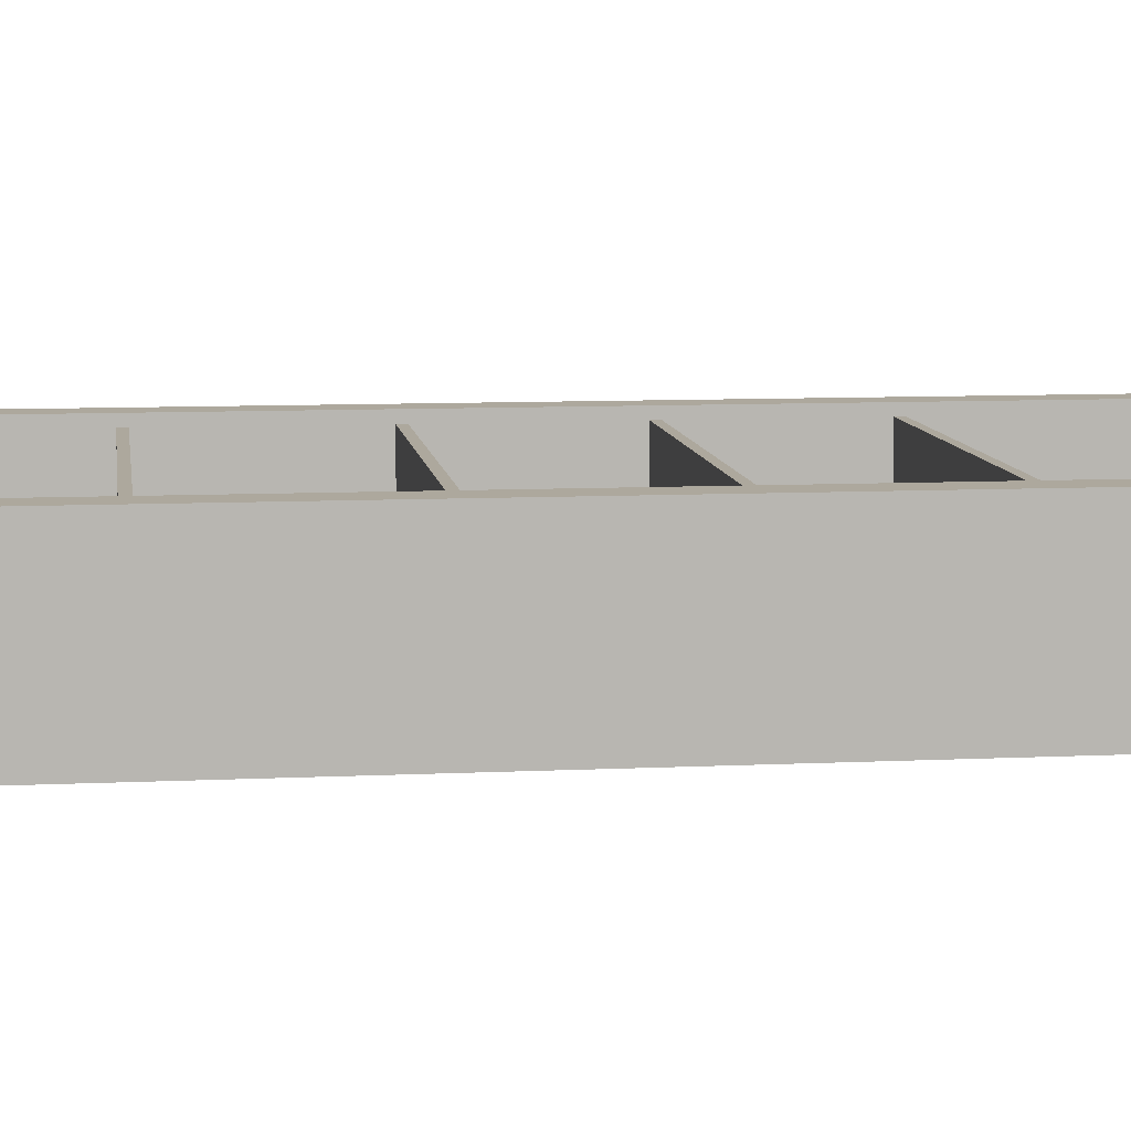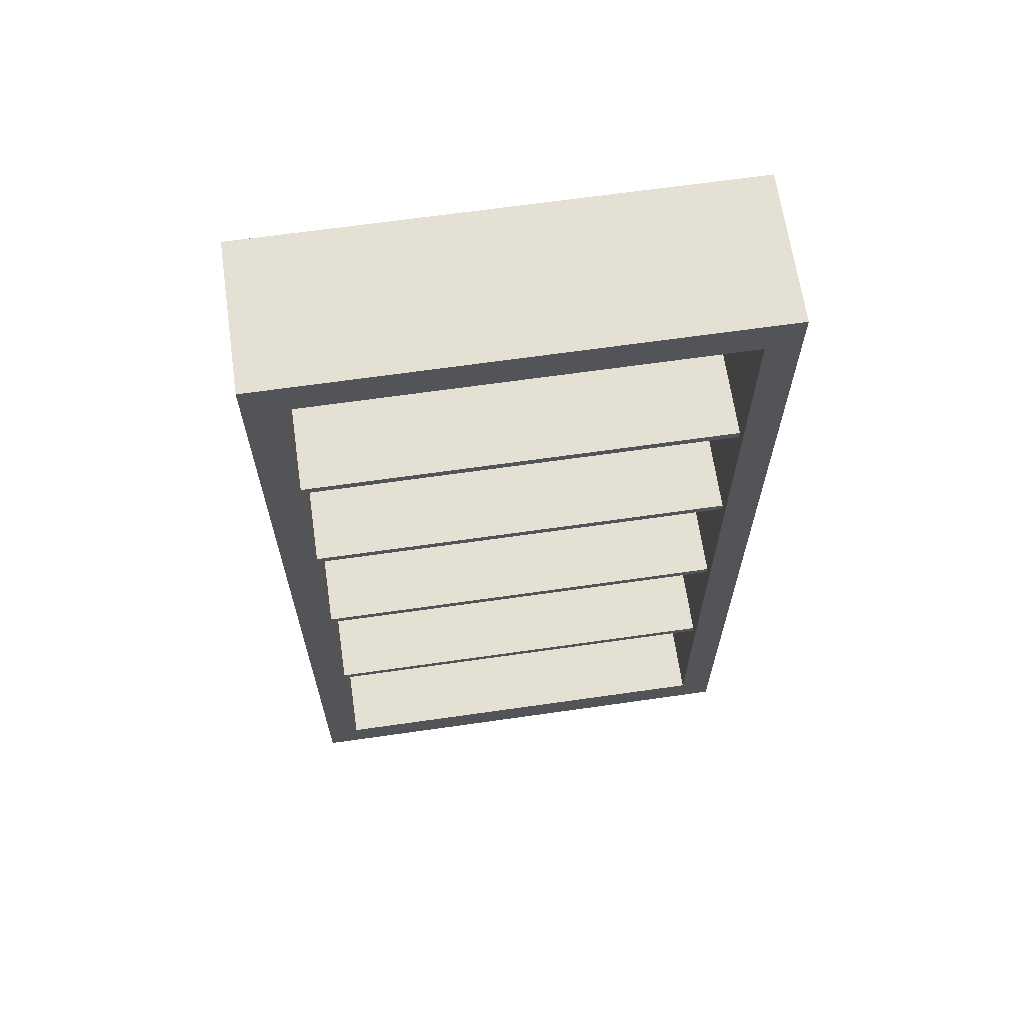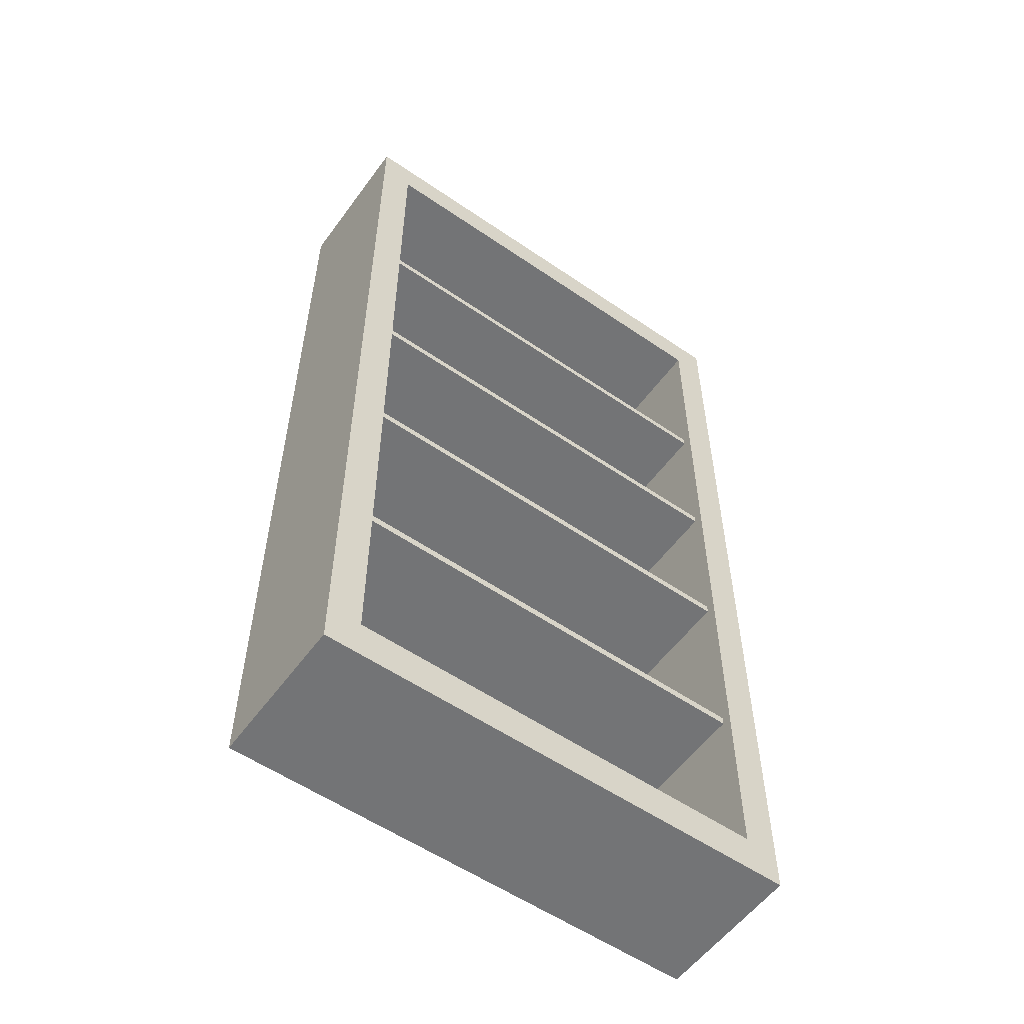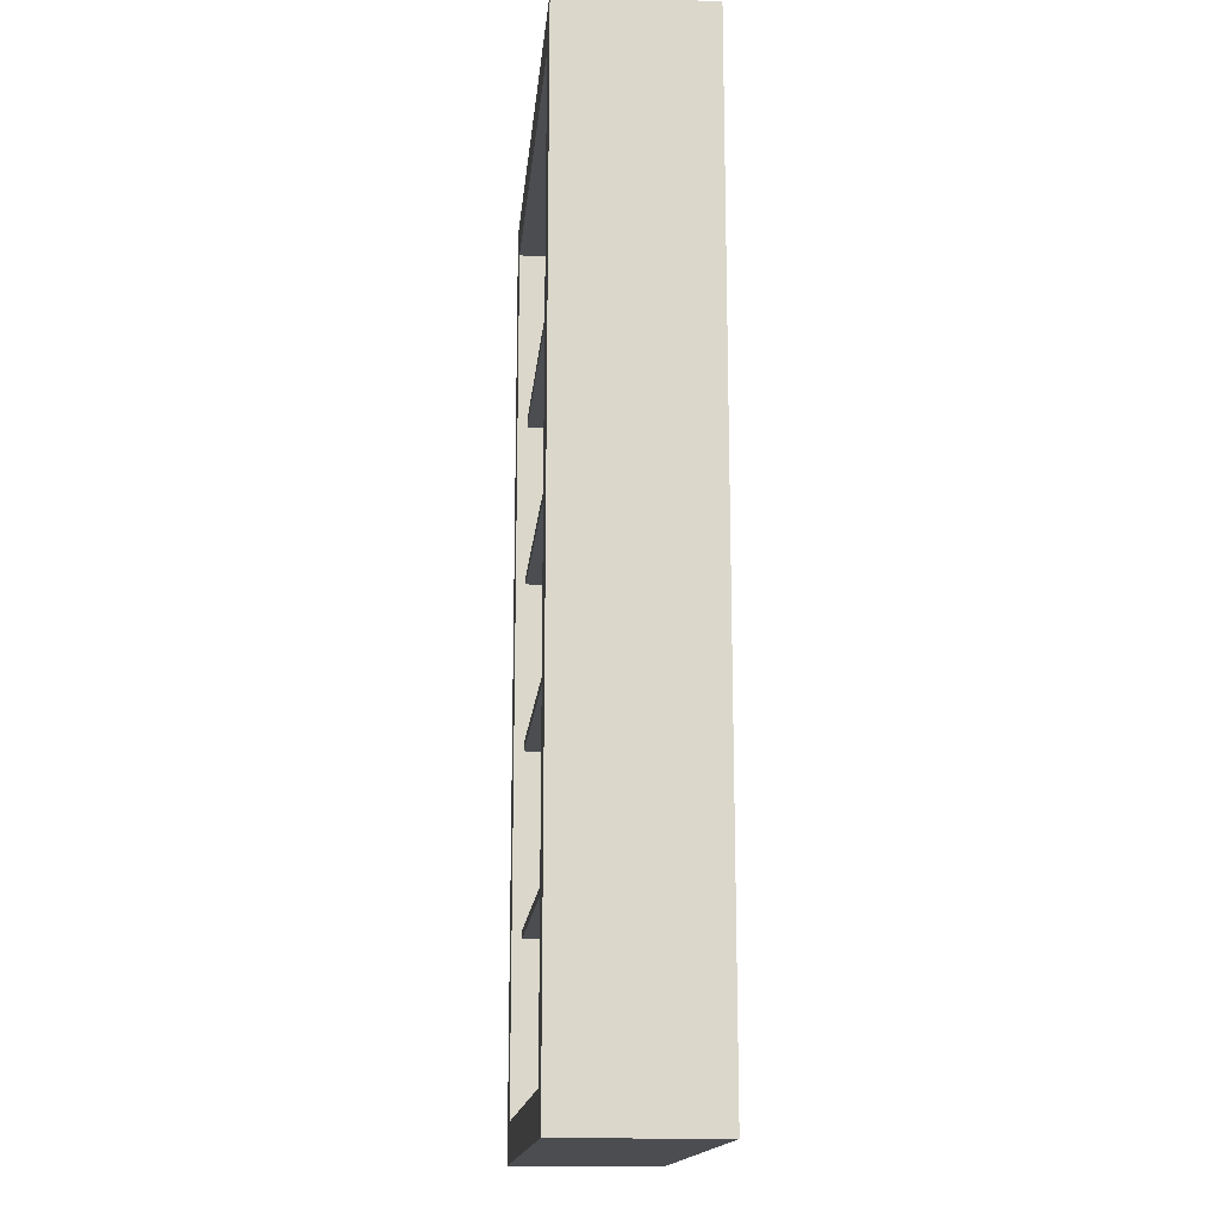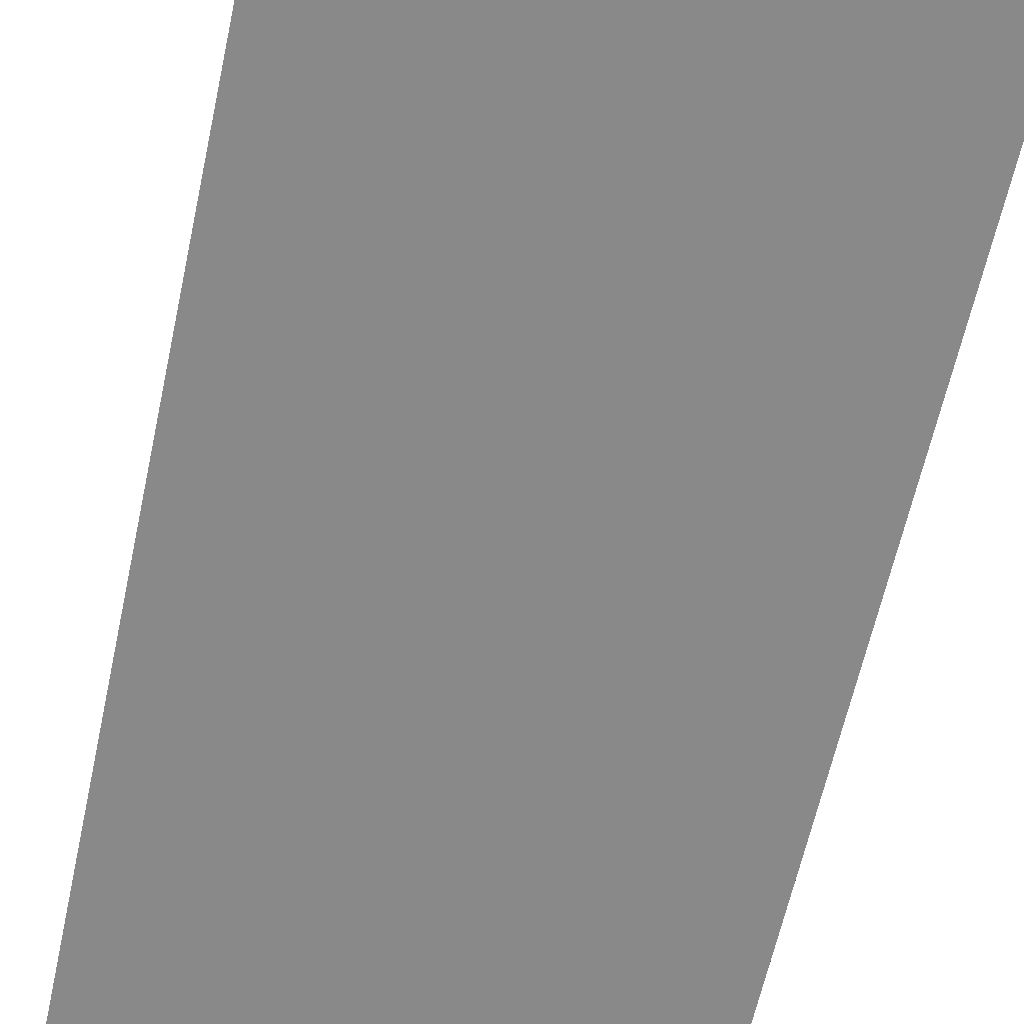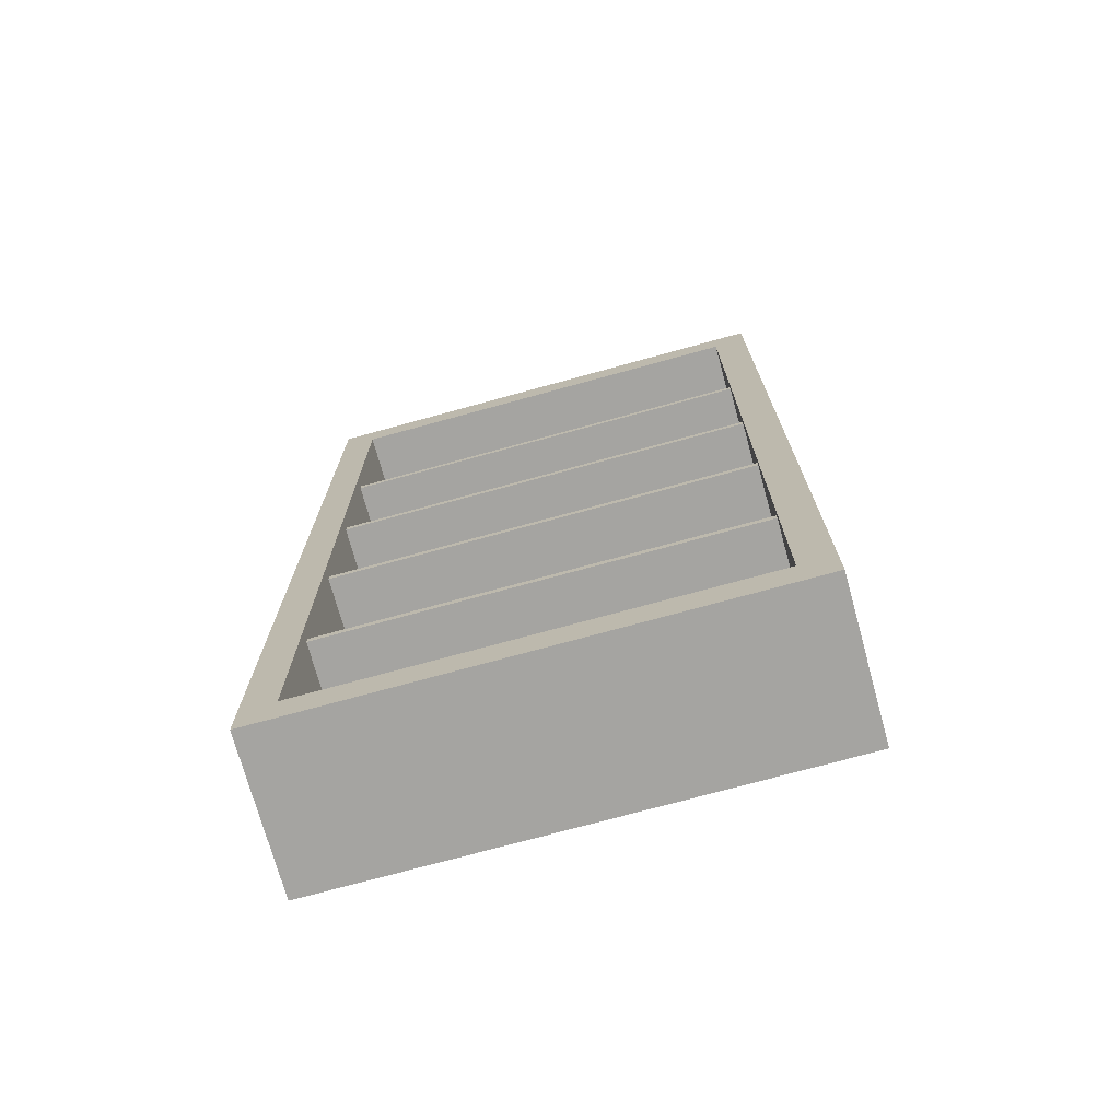
<metadata>
{"format":"obj","ext":"obj","renderer":"f3d","projection":"perspective","resolution":1024,"background":"white","views":[{"elev":8.7,"azim":82.5,"up":"+Z"},{"elev":65.8,"azim":-8.2,"up":"+Y"},{"elev":-56.1,"azim":-35.7,"up":"+Y"},{"elev":-15.9,"azim":84.6,"up":"+Y"},{"elev":-63.2,"azim":167.7,"up":"+Z"},{"elev":-73.3,"azim":15.4,"up":"+Y"}]}
</metadata>
<code>
v -69.99 131.7 46.7
v 69.99 131.7 46.7
v -69.99 134.5 46.7
v 69.99 134.5 46.7
v -69.99 134.5 6.247
v 69.99 134.5 6.247
v -69.99 131.7 6.247
v 69.99 131.7 6.247
v -69.99 70.27 46.7
v 69.99 70.27 46.7
v -69.99 73.04 46.7
v 69.99 73.04 46.7
v -69.99 73.04 6.247
v 69.99 73.04 6.247
v -69.99 70.27 6.247
v 69.99 70.27 6.247
v -69.99 188.6 46.7
v 69.99 188.6 46.7
v -69.99 191.4 46.7
v 69.99 191.4 46.7
v -69.99 191.4 6.247
v 69.99 191.4 6.247
v -69.99 188.6 6.247
v 69.99 188.6 6.247
v -69.99 244.5 46.7
v 69.99 244.5 46.7
v -69.99 247.2 46.7
v 69.99 247.2 46.7
v -69.99 247.2 6.247
v 69.99 247.2 6.247
v -69.99 244.5 6.247
v 69.99 244.5 6.247
v -81.14 0 50
v 81.14 0 50
v -81.14 320.9 50
v 81.14 320.9 50
v -81.14 320.9 0
v 81.14 320.9 0
v -81.14 0 0
v 81.14 0 0
v -69.99 12.98 50
v 69.99 12.98 50
v 69.99 307.9 50
v -69.99 307.9 50
v -69.99 12.98 6.247
v 69.99 12.98 6.247
v 69.99 307.9 6.247
v -69.99 307.9 6.247
v -81.14 160.5 50
v -81.14 160.5 0
v 81.14 160.5 0
v 81.14 160.5 50
v 69.99 160.5 50
v 69.99 160.5 6.247
v -69.99 160.5 6.247
v -69.99 160.5 50
f 1 2 4 3
f 3 4 6 5
f 7 8 2 1
f 9 10 12 11
f 11 12 14 13
f 15 16 10 9
f 17 18 20 19
f 19 20 22 21
f 23 24 18 17
f 25 26 28 27
f 27 28 30 29
f 31 32 26 25
f 45 46 54 55
f 35 36 38 37
f 50 51 40 39
f 39 40 34 33
f 34 40 51 52
f 39 33 49 50
f 33 34 42 41
f 34 52 53 42
f 36 35 44 43
f 56 49 33 41
f 41 42 46 45
f 42 53 54 46
f 43 44 48 47
f 56 41 45 55
f 50 49 35 37
f 37 38 51 50
f 52 51 38 36
f 53 52 36 43
f 54 53 43 47
f 55 54 47 48
f 44 56 55 48
f 35 49 56 44

</code>
